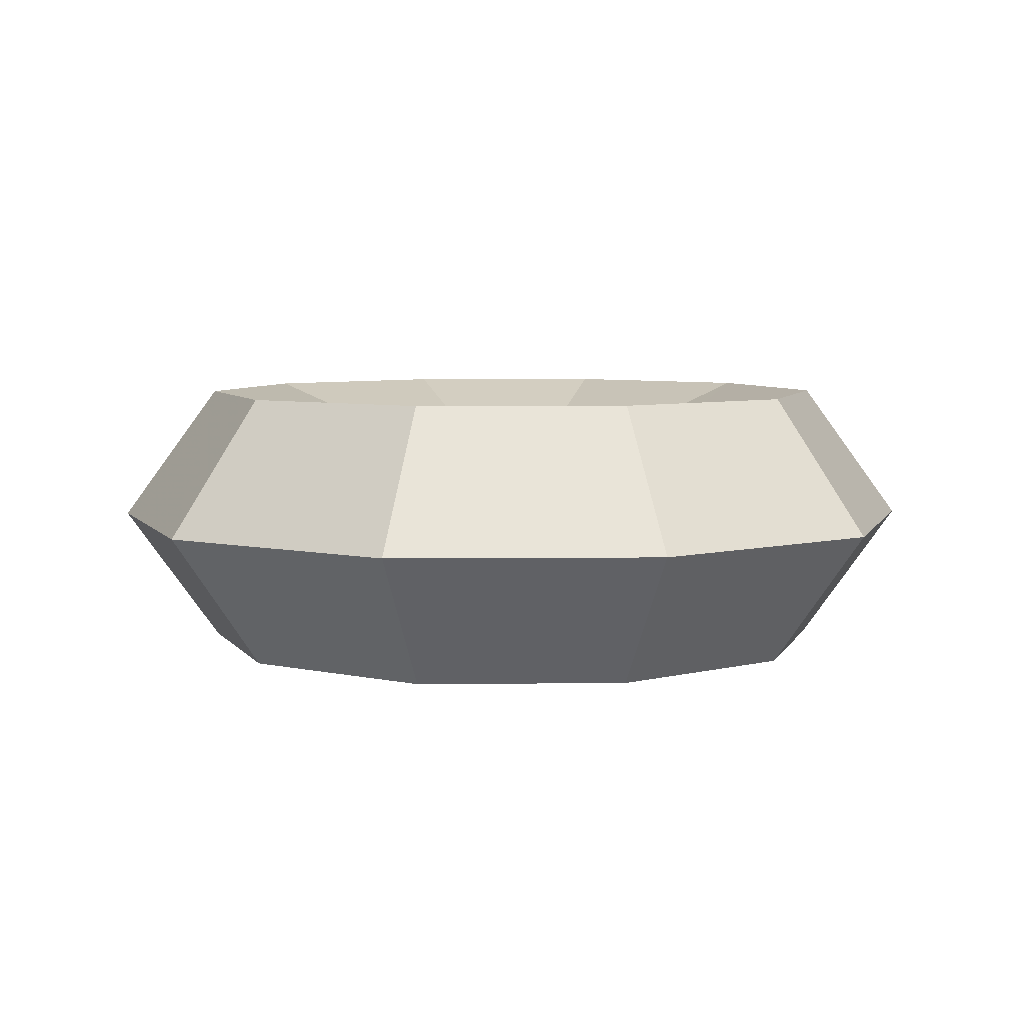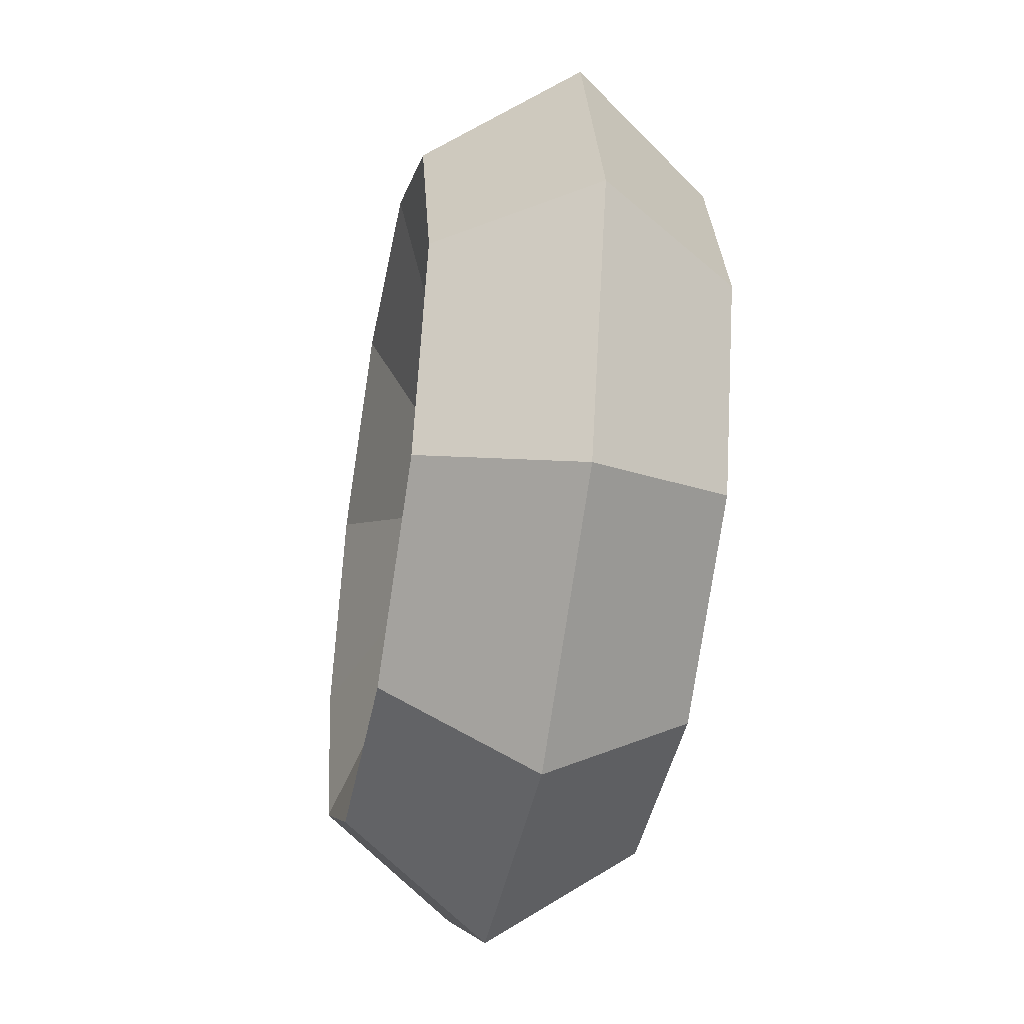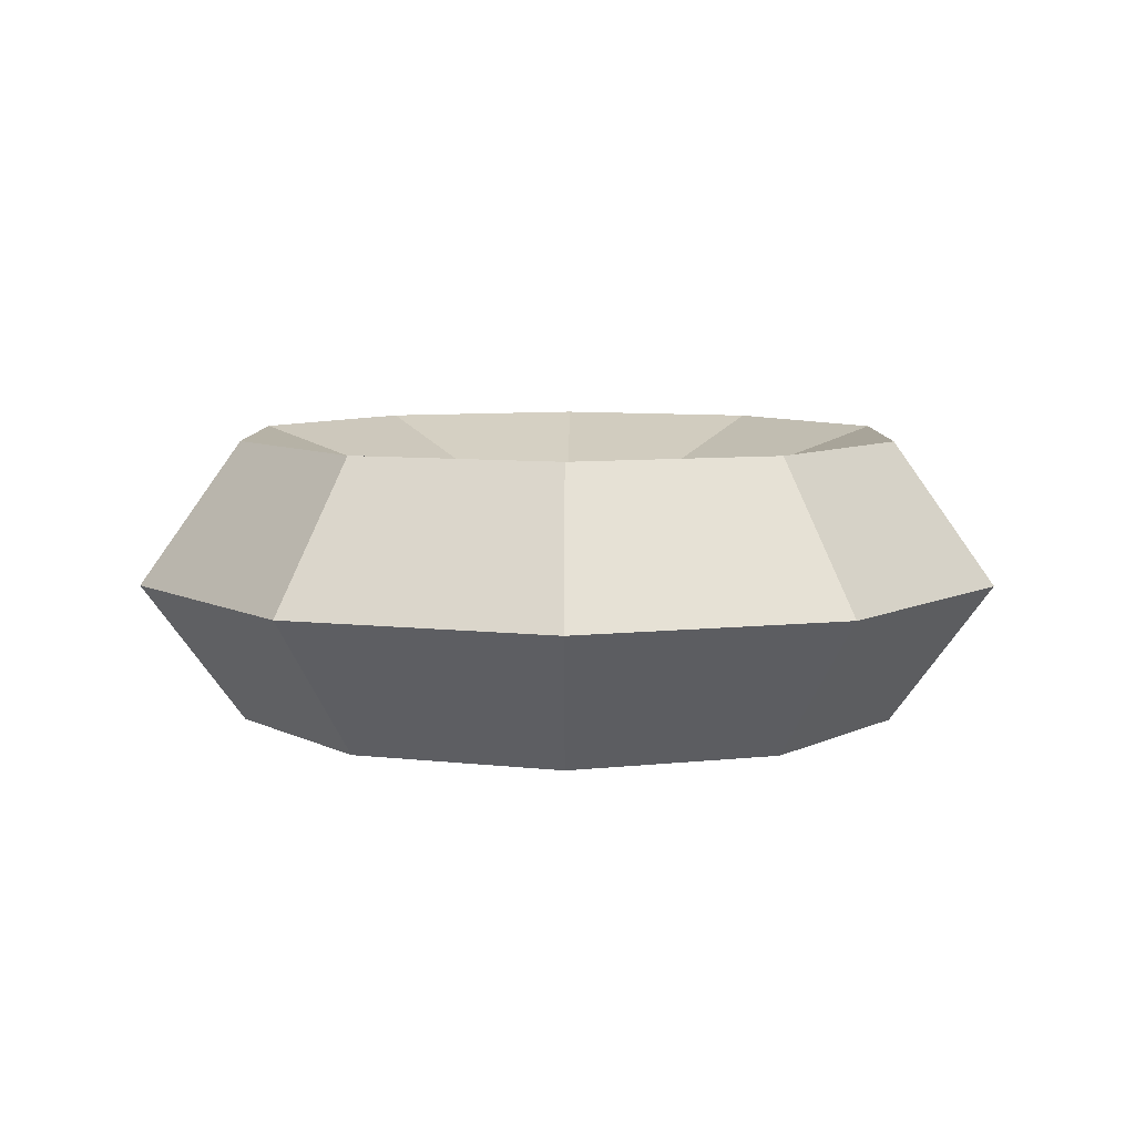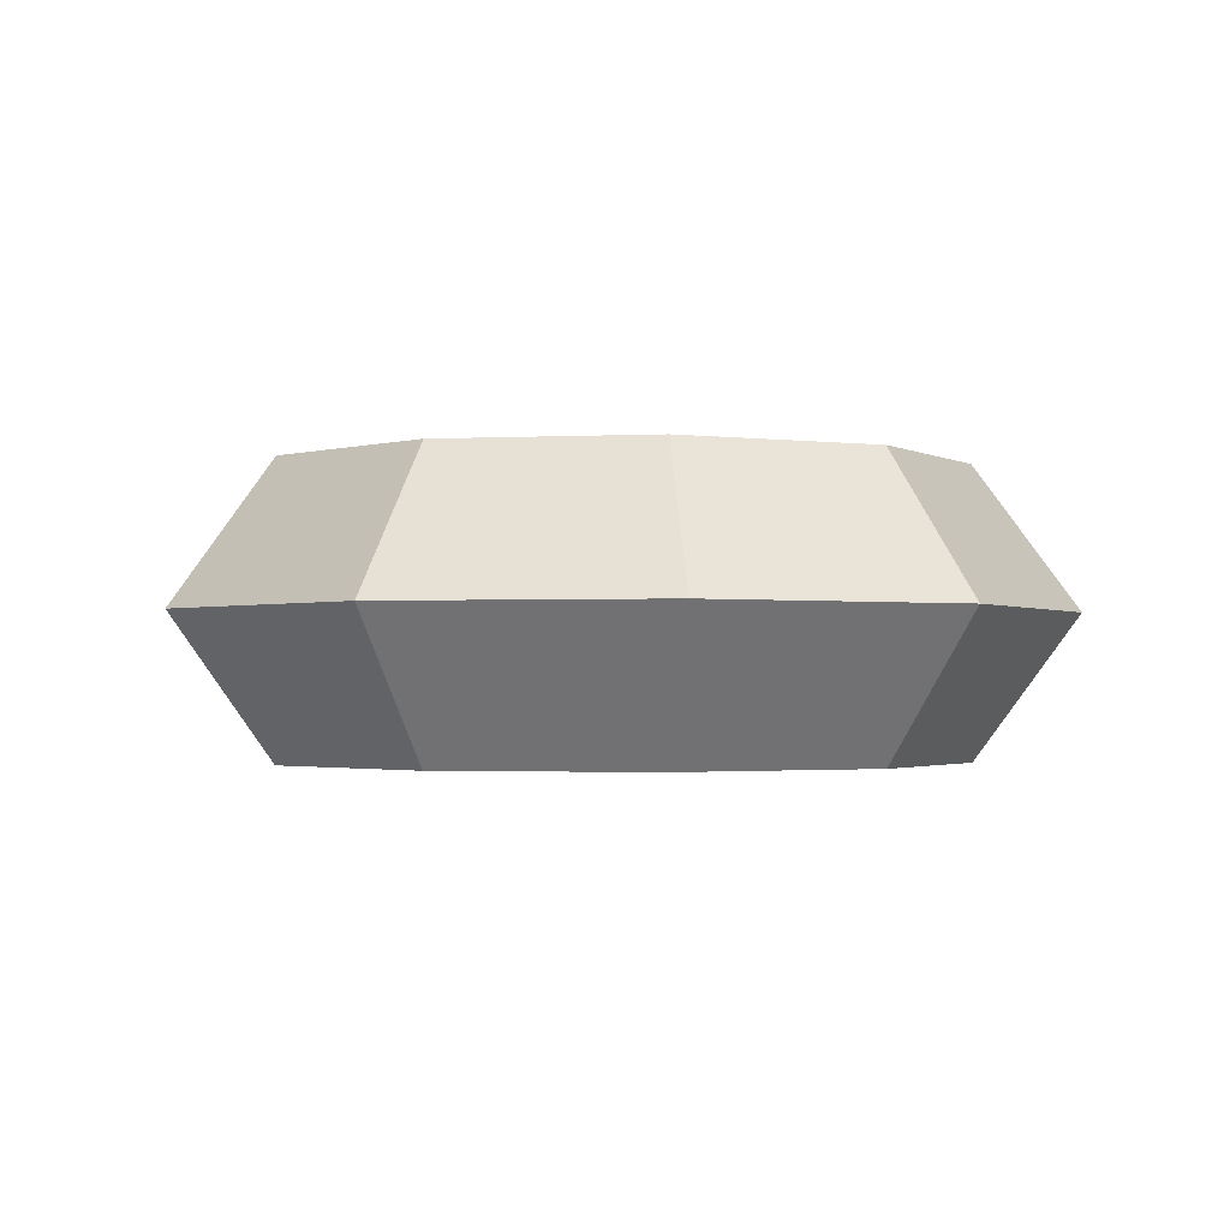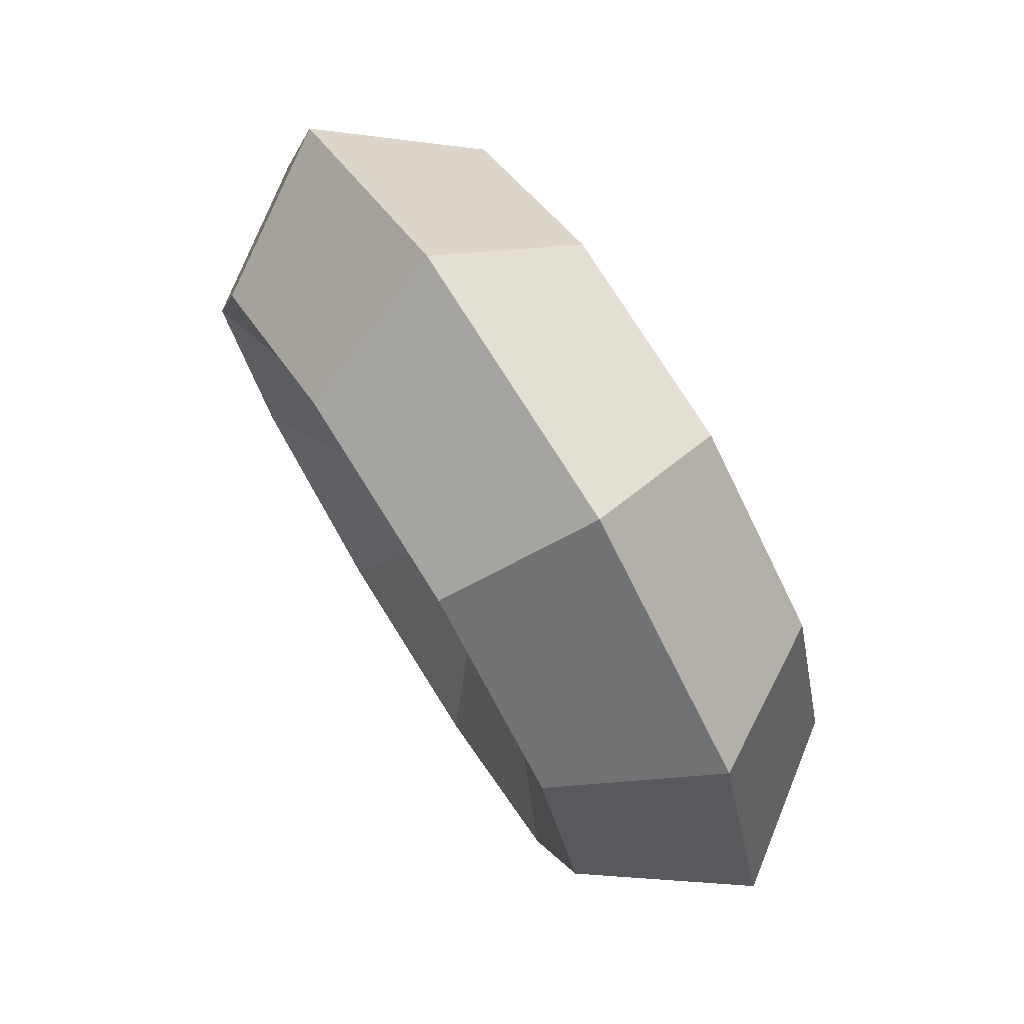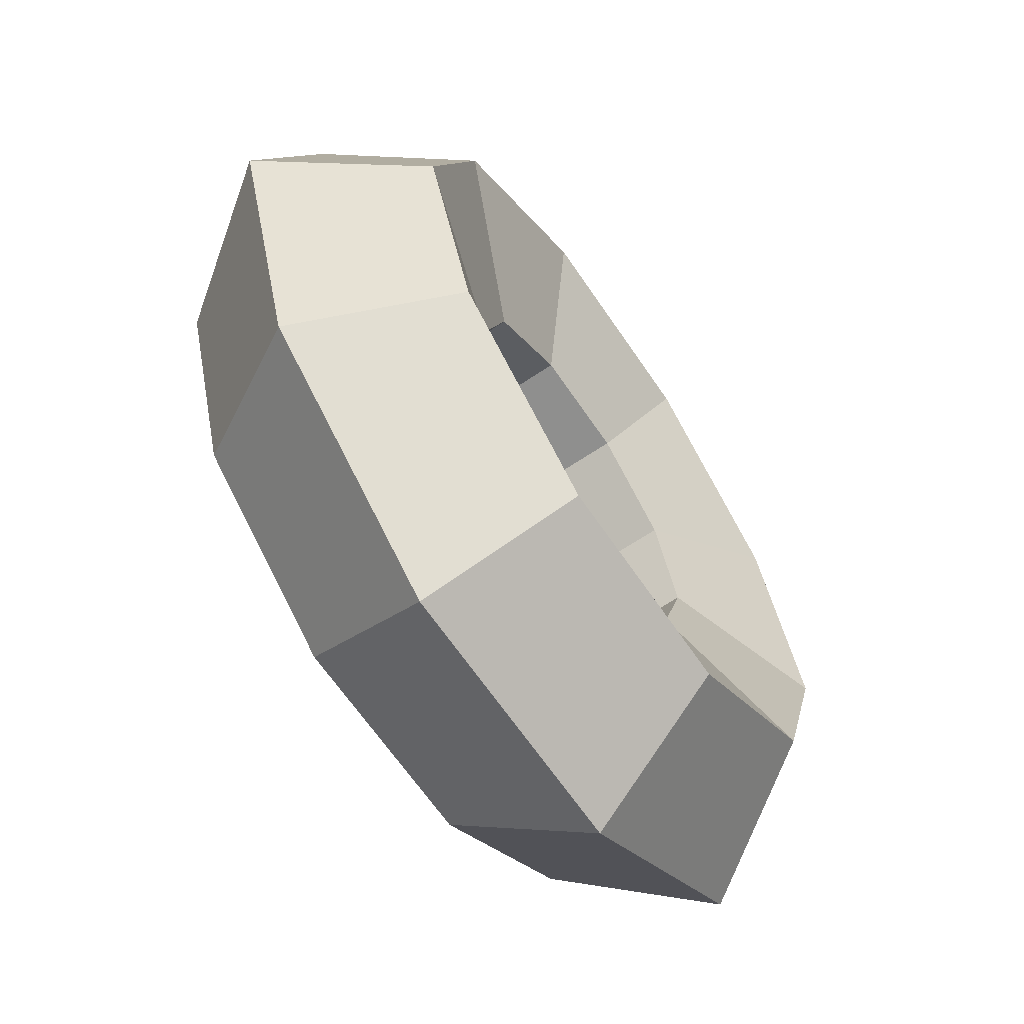
<metadata>
{"format":"obj","ext":"obj","renderer":"f3d","projection":"perspective","resolution":1024,"background":"white","views":[{"elev":6.0,"azim":106.3,"up":"+Y"},{"elev":-41.9,"azim":-100.7,"up":"+Z"},{"elev":7.6,"azim":-161.6,"up":"+Y"},{"elev":-1.7,"azim":46.4,"up":"+Y"},{"elev":75.4,"azim":-122.0,"up":"+Z"},{"elev":-65.1,"azim":-55.9,"up":"+Z"}]}
</metadata>
<code>
v 3 0 0
v 1.868 0.9511 1.357
v 2.427 -0 1.763
v 2.309 0.9511 0
v 0.9635 0.5878 0.7
v 1.191 0.5878 0
v 0.9635 -0.5878 0.7
v 1.191 -0.5878 -0
v 1.868 -0.9511 1.357
v 2.309 -0.9511 -0
v 0.7135 0.9511 2.196
v 0.9271 -0 2.853
v 0.368 0.5878 1.133
v 0.368 -0.5878 1.133
v 0.7135 -0.9511 2.196
v -0.7135 0.9511 2.196
v -0.9271 -0 2.853
v -0.368 0.5878 1.133
v -0.368 -0.5878 1.133
v -0.7135 -0.9511 2.196
v -1.868 0.9511 1.357
v -2.427 -0 1.763
v -0.9635 0.5878 0.7
v -0.9635 -0.5878 0.7
v -1.868 -0.9511 1.357
v -2.309 0.9511 0
v -3 0 0
v -1.191 0.5878 0
v -1.191 -0.5878 -0
v -2.309 -0.9511 -0
v -1.868 0.9511 -1.357
v -2.427 0 -1.763
v -0.9635 0.5878 -0.7
v -0.9635 -0.5878 -0.7
v -1.868 -0.9511 -1.357
v -0.7135 0.9511 -2.196
v -0.9271 0 -2.853
v -0.368 0.5878 -1.133
v -0.368 -0.5878 -1.133
v -0.7135 -0.9511 -2.196
v 0.7135 0.9511 -2.196
v 0.9271 0 -2.853
v 0.368 0.5878 -1.133
v 0.368 -0.5878 -1.133
v 0.7135 -0.9511 -2.196
v 1.868 0.9511 -1.357
v 2.427 0 -1.763
v 0.9635 0.5878 -0.7
v 0.9635 -0.5878 -0.7
v 1.868 -0.9511 -1.357
f 1 2 3
f 1 4 2
f 4 5 2
f 4 6 5
f 6 7 5
f 6 8 7
f 8 9 7
f 8 10 9
f 10 3 9
f 10 1 3
f 3 11 12
f 3 2 11
f 2 13 11
f 2 5 13
f 5 14 13
f 5 7 14
f 7 15 14
f 7 9 15
f 9 12 15
f 9 3 12
f 12 16 17
f 12 11 16
f 11 18 16
f 11 13 18
f 13 19 18
f 13 14 19
f 14 20 19
f 14 15 20
f 15 17 20
f 15 12 17
f 17 21 22
f 17 16 21
f 16 23 21
f 16 18 23
f 18 24 23
f 18 19 24
f 19 25 24
f 19 20 25
f 20 22 25
f 20 17 22
f 22 26 27
f 22 21 26
f 21 28 26
f 21 23 28
f 23 29 28
f 23 24 29
f 24 30 29
f 24 25 30
f 25 27 30
f 25 22 27
f 27 31 32
f 27 26 31
f 26 33 31
f 26 28 33
f 28 34 33
f 28 29 34
f 29 35 34
f 29 30 35
f 30 32 35
f 30 27 32
f 32 36 37
f 32 31 36
f 31 38 36
f 31 33 38
f 33 39 38
f 33 34 39
f 34 40 39
f 34 35 40
f 35 37 40
f 35 32 37
f 37 41 42
f 37 36 41
f 36 43 41
f 36 38 43
f 38 44 43
f 38 39 44
f 39 45 44
f 39 40 45
f 40 42 45
f 40 37 42
f 42 46 47
f 42 41 46
f 41 48 46
f 41 43 48
f 43 49 48
f 43 44 49
f 44 50 49
f 44 45 50
f 45 47 50
f 45 42 47
f 47 4 1
f 47 46 4
f 46 6 4
f 46 48 6
f 48 8 6
f 48 49 8
f 49 10 8
f 49 50 10
f 50 1 10
f 50 47 1

</code>
